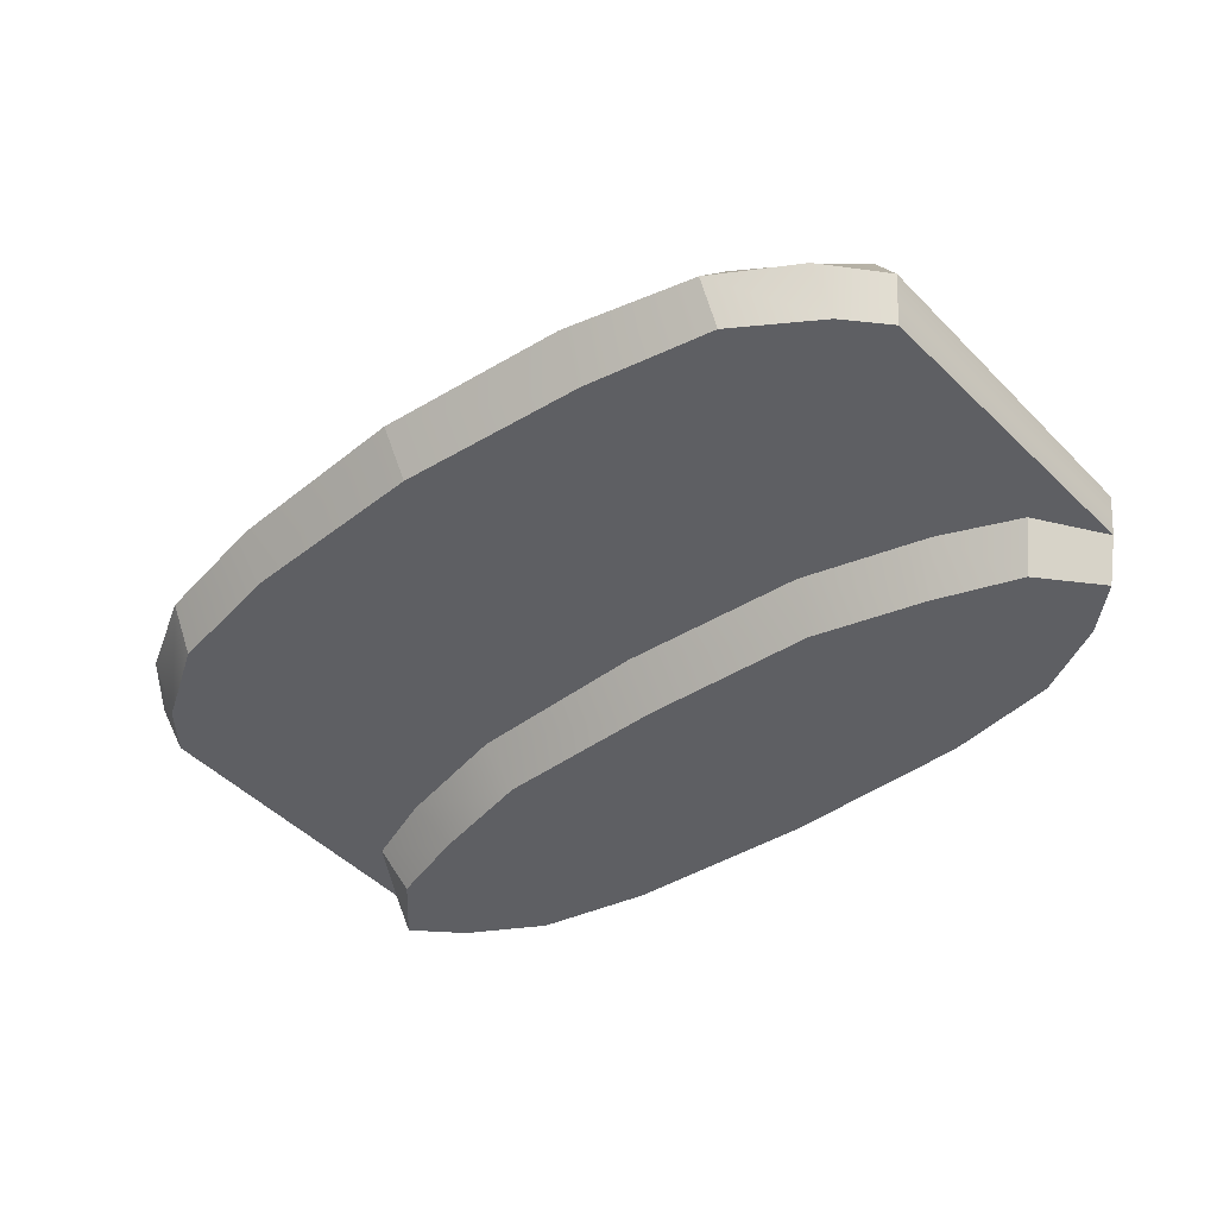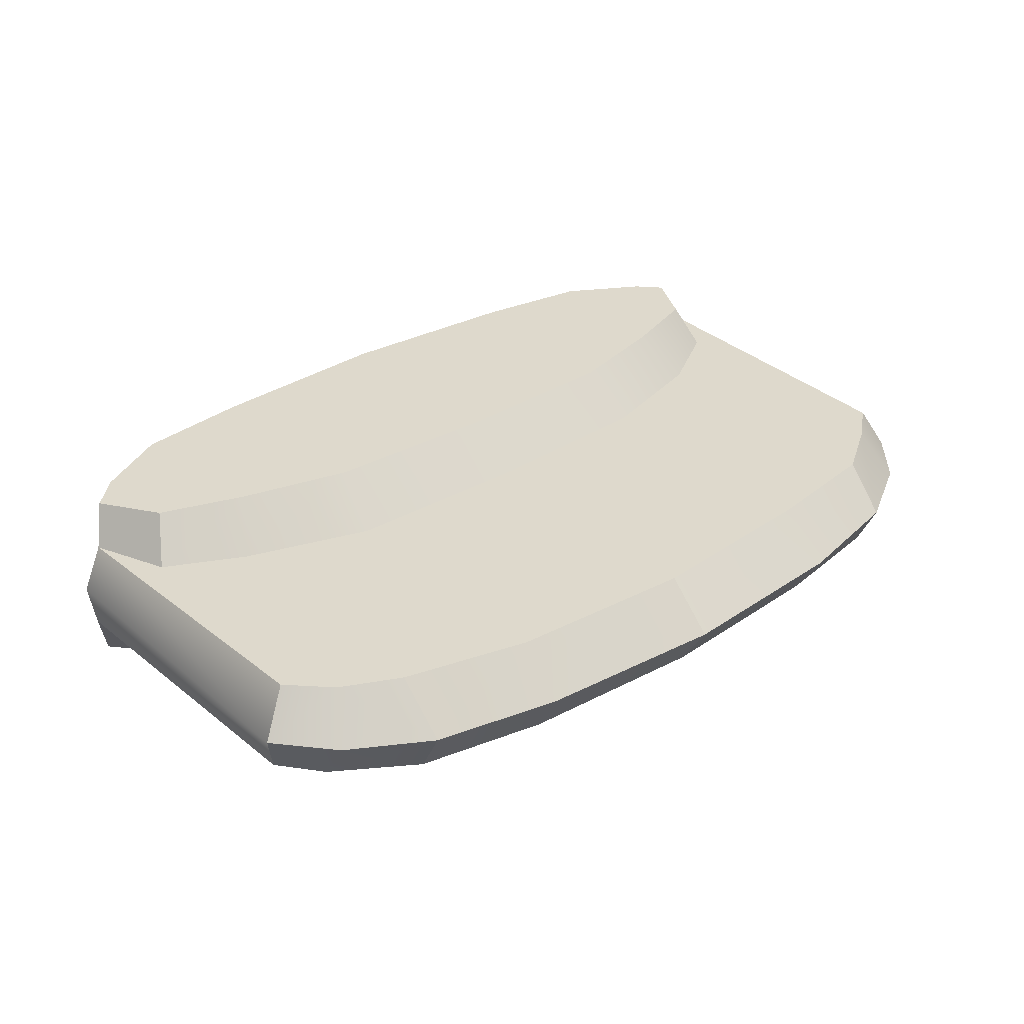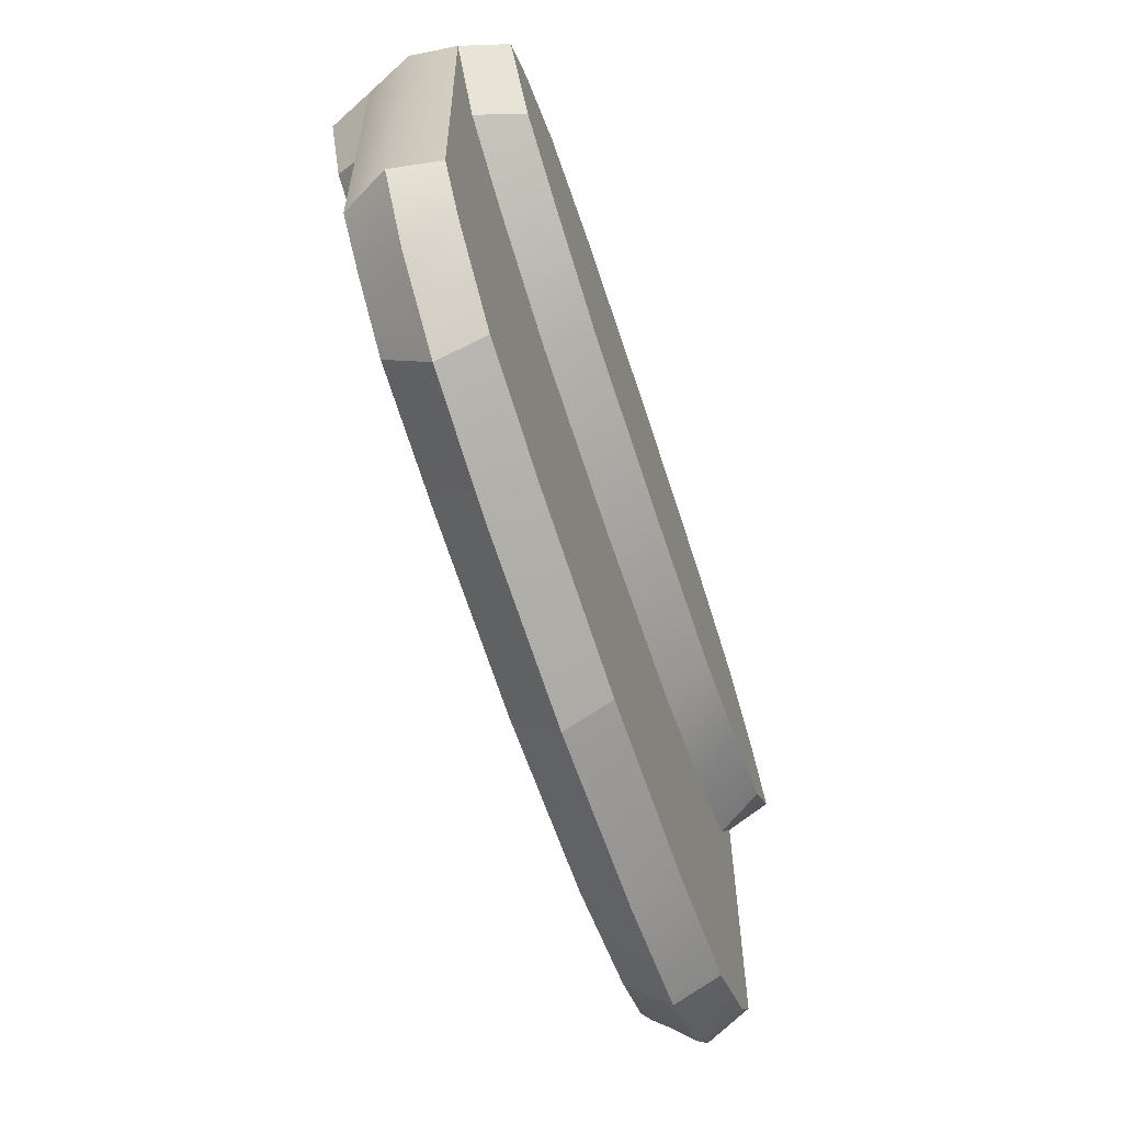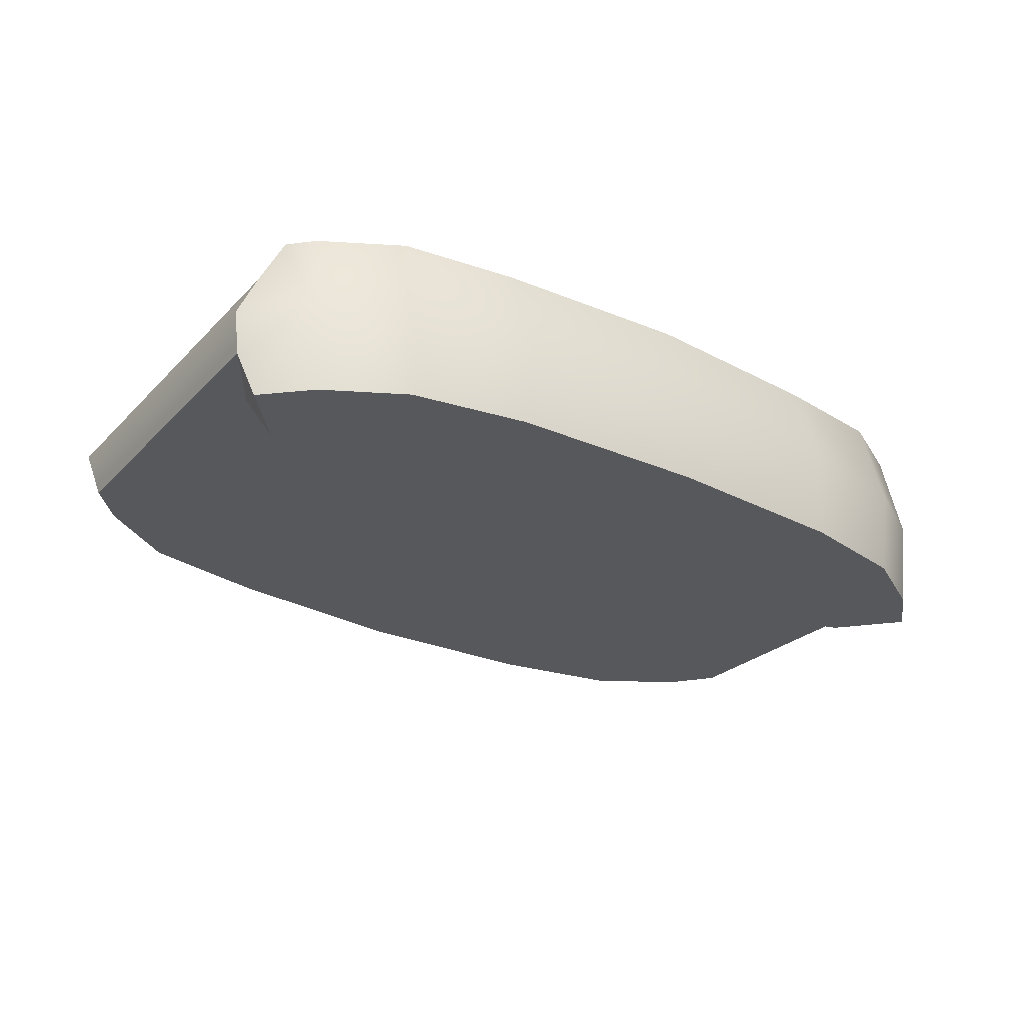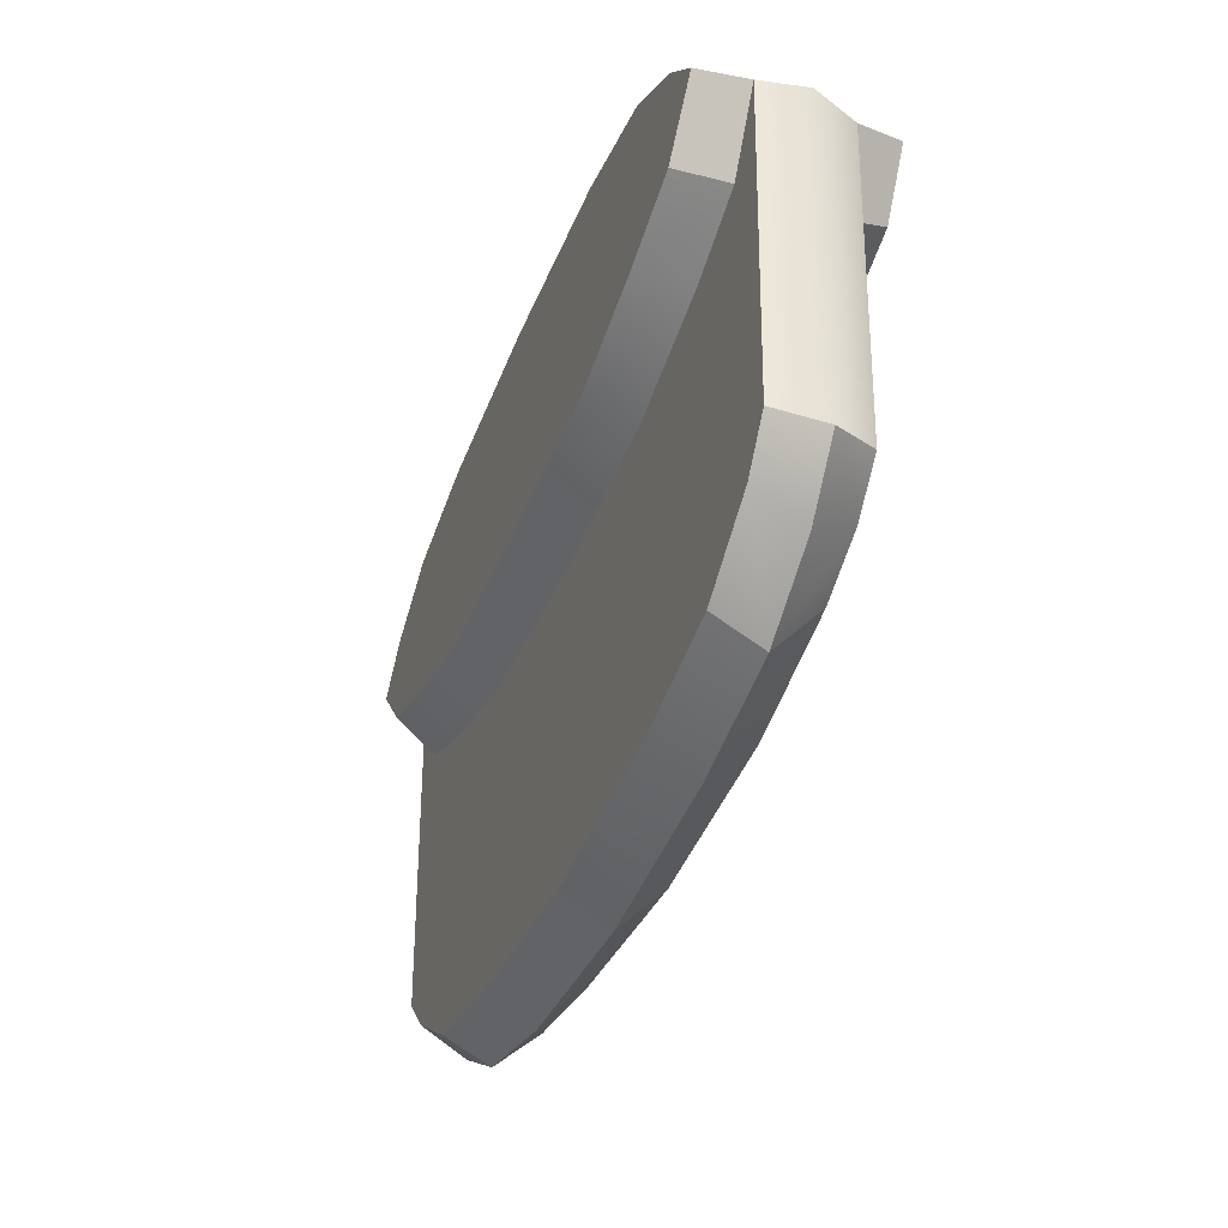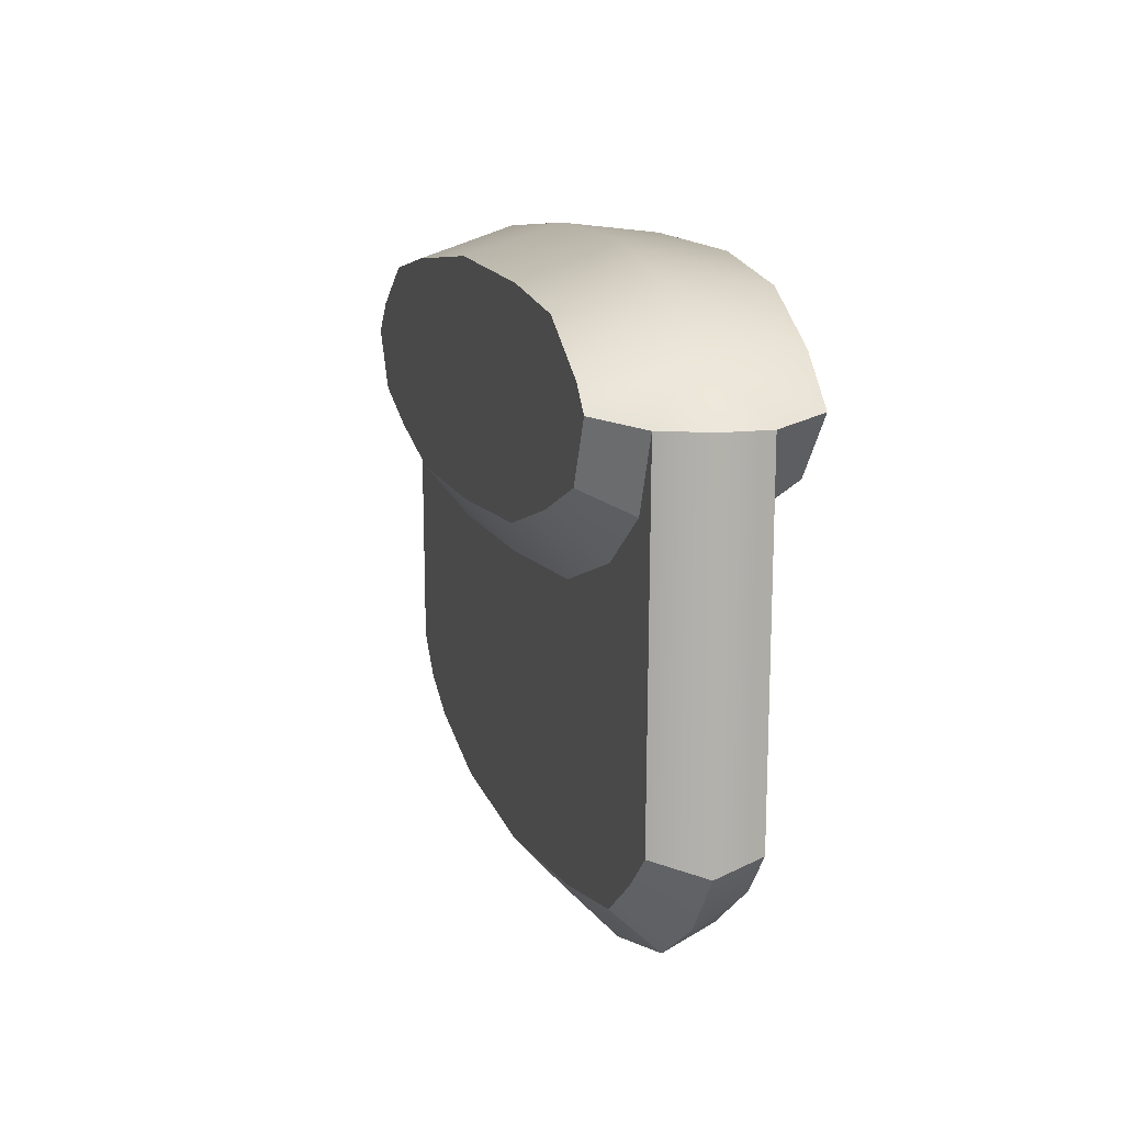
<metadata>
{"format":"obj","ext":"obj","renderer":"f3d","projection":"perspective","resolution":1024,"background":"white","views":[{"elev":-42.0,"azim":39.5,"up":"+Z"},{"elev":32.2,"azim":-40.0,"up":"+Z"},{"elev":-63.7,"azim":108.0,"up":"+Y"},{"elev":-28.2,"azim":144.2,"up":"+Z"},{"elev":-38.1,"azim":-109.6,"up":"+Y"},{"elev":10.2,"azim":75.2,"up":"+Y"}]}
</metadata>
<code>
v 14 10.96 0
v 0 12.51 0
v -14 10.96 0
v -19.8 6.479 0
v 19.8 6.479 -0
v -18.9 6.479 2
v -14 1.355 2
v 0 -0.6214 2
v 14 1.315 2
v 18.89 6.479 2
v -19.61 -8.517 0
v -14 -13 0
v -14 -10.74 2
v -18.29 -7.798 2
v 0 -14.85 0
v 0 -12.73 2
v 14 -13 0
v 14 -11.17 2
v 19.61 -8.517 0
v 18.44 -7.987 2
v -17.5 8.891 0
v -17.5 3.119 2
v -17.5 -10.93 0
v -16.57 -9.484 2
v 17.5 8.891 0
v 17.5 3.44 2
v 17.5 -10.93 0
v 16.61 -9.479 2
v -8.402 12.12 0
v -8.402 -0.4698 2
v -8.402 -12.16 2
v -8.402 -14.19 0
v 8.402 12.12 0
v 8.402 -0.269 2
v 8.402 -12.04 2
v 8.402 -14.27 0
v -16.63 4.386 4
v -16.98 8.259 4
v -18.33 6.918 4
v -12.83 3.087 4
v -13.64 10.1 4
v 16.63 4.386 4
v 17.93 6.918 4
v 16.98 7.938 4
v 0 1.57 4
v 0 11.24 4
v -8.546 10.75 4
v -7.909 1.841 4
v 12.83 3.087 4
v 13.64 9.899 4
v 8.546 10.67 4
v 7.909 1.841 4
v -19.46 6.479 -2
v -14 1.998 -2
v 0 0.1416 -2
v 14 1.998 -2
v 19.58 6.479 -2
v -14 -11.9 -2
v -18.97 -7.798 -2
v 0 -13.57 -2
v 14 -11.98 -2
v 19.12 -7.987 -2
v -17.5 3.44 -2
v -17.5 -9.644 -2
v 17.5 3.44 -2
v 17.5 -9.72 -2
v -8.402 0.5742 -2
v -8.402 -13.04 -2
v 8.402 0.5742 -2
v 8.402 -12.97 -2
v -16.63 4.386 -4
v -16.98 8.821 -4
v -18.89 6.918 -4
v -12.83 3.087 -4
v -13.64 10.74 -4
v 16.63 4.386 -4
v 18.89 6.918 -4
v 16.98 8.821 -4
v 0 1.57 -4
v 0 12.08 -4
v -8.546 11.71 -4
v -7.909 1.841 -4
v 12.83 3.087 -4
v 13.64 10.74 -4
v 8.546 11.71 -4
v 7.909 1.841 -4
f 11 23 24 14
f 31 32 15 16
f 35 36 17 18
f 17 27 28 18
f 37 38 39
f 7 22 24 13
f 6 4 11 14
f 8 30 31 16
f 9 34 35 18
f 5 10 20 19
f 10 26 28 20
f 6 21 4
f 24 23 12 13
f 24 22 6 14
f 28 27 19 20
f 28 26 9 18
f 40 41 38 37
f 42 43 44
f 45 46 47 48
f 49 42 44 50
f 51 52 49 50
f 48 47 41 40
f 31 30 7 13
f 12 32 31 13
f 45 52 51 46
f 35 34 8 16
f 15 36 35 16
f 6 39 38 21
f 6 22 37 39
f 21 38 41 3
f 22 7 40 37
f 26 10 43 42
f 25 44 43 10
f 29 47 46 2
f 30 8 45 48
f 9 26 42 49
f 1 50 44 25
f 34 9 49 52
f 33 51 50 1
f 3 41 47 29
f 7 30 48 40
f 8 34 52 45
f 2 46 51 33
f 5 25 10
f 11 59 64 23
f 68 60 15 32
f 70 61 17 36
f 17 61 66 27
f 71 73 72
f 54 58 64 63
f 53 59 11 4
f 55 60 68 67
f 56 61 70 69
f 5 19 62 57
f 57 62 66 65
f 53 4 21
f 64 58 12 23
f 64 59 53 63
f 66 62 19 27
f 66 61 56 65
f 74 71 72 75
f 76 78 77
f 79 82 81 80
f 83 84 78 76
f 85 84 83 86
f 82 74 75 81
f 68 58 54 67
f 12 58 68 32
f 79 80 85 86
f 70 60 55 69
f 15 60 70 36
f 53 21 72 73
f 53 73 71 63
f 21 3 75 72
f 63 71 74 54
f 65 76 77 57
f 25 57 77 78
f 29 2 80 81
f 67 82 79 55
f 56 83 76 65
f 1 25 78 84
f 69 86 83 56
f 33 1 84 85
f 3 29 81 75
f 54 74 82 67
f 55 79 86 69
f 2 33 85 80
f 5 57 25

</code>
